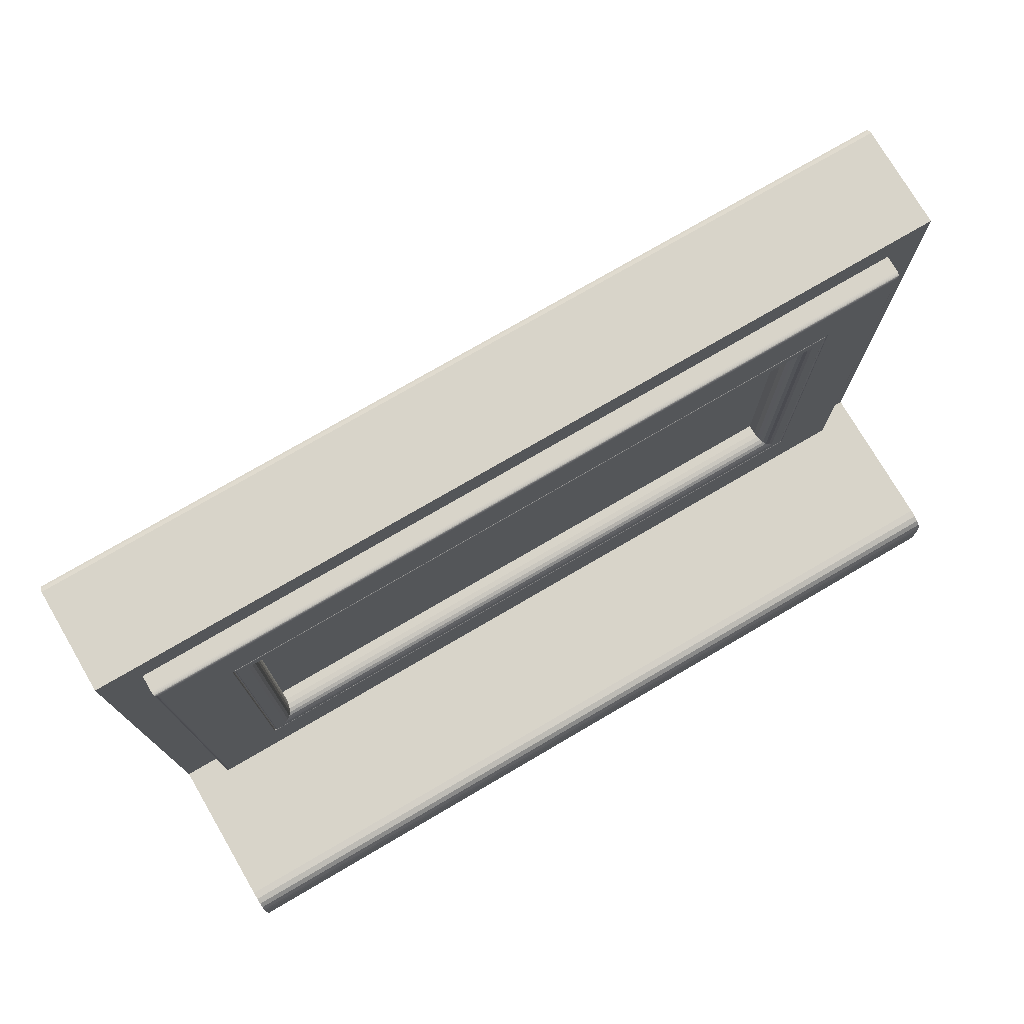
<metadata>
{"format":"obj","ext":"obj","renderer":"f3d","projection":"perspective","resolution":1024,"background":"white","views":[{"elev":75.5,"azim":149.7,"up":"+Y"}]}
</metadata>
<code>
o Okno_750x500_006
v -1.15 0.4659 0.6339
v -1.15 0.4633 0.6339
v -1.15 0.4633 0.6339
v -1.15 0.4659 0.6339
v -1.15 0.4658 0.633
v -1.15 0.4633 0.633
v -1.15 0.4658 0.633
v -1.15 0.4633 0.633
v -1.15 0.4658 0.633
v -1.15 0.4633 0.633
v -1.15 0.4658 0.633
v -1.15 0.4633 0.633
v -1.15 0.4658 0.633
v -1.15 0.4633 0.633
v -1.15 0.4658 0.633
v -1.15 0.4633 0.633
v -1.15 0.4658 0.633
v -1.15 0.4633 0.633
v -1.15 0.4658 0.6331
v -1.15 0.4633 0.6331
v -1.15 0.4658 0.6331
v -1.15 0.4633 0.6331
v -1.15 0.4658 0.6331
v -1.15 0.4633 0.6331
v -1.15 0.4658 0.6331
v -1.15 0.4633 0.6331
v -1.15 0.4659 0.6338
v -1.15 0.4633 0.6338
v -1.15 0.4659 0.6338
v -1.15 0.4633 0.6338
v -1.15 0.4659 0.6338
v -1.15 0.4633 0.6338
v -1.15 0.4659 0.6338
v -1.15 0.4633 0.6338
v -1.15 0.4659 0.6338
v -1.15 0.4633 0.6338
v -1.15 0.4659 0.6338
v -1.15 0.4633 0.6338
v -1.15 0.4659 0.6338
v -1.15 0.4633 0.6338
v -1.15 0.4659 0.6338
v -1.15 0.4633 0.6338
v -1.15 0.4659 0.6338
v -1.15 0.4633 0.6338
v -1.15 0.4663 0.6338
v -1.15 0.4663 0.6338
v -1.15 0.4659 0.633
v -1.15 0.4659 0.633
v -1.15 0.4659 0.633
v -1.15 0.4659 0.633
v -1.15 0.4659 0.633
v -1.15 0.4659 0.633
v -1.15 0.4659 0.633
v -1.15 0.4659 0.633
v -1.15 0.4659 0.633
v -1.15 0.4659 0.633
v -1.15 0.4659 0.6331
v -1.15 0.4662 0.6337
v -1.15 0.4662 0.6338
v -1.15 0.4662 0.6338
v -1.15 0.4662 0.6338
v -1.15 0.4662 0.6338
v -1.15 0.4662 0.6338
v -1.15 0.4662 0.6338
v -1.15 0.4662 0.6338
v -1.15 0.4662 0.6338
v -1.15 0.4667 0.6335
v -1.15 0.4667 0.6335
v -1.15 0.4659 0.6329
v -1.15 0.4659 0.6329
v -1.15 0.466 0.633
v -1.15 0.466 0.633
v -1.15 0.466 0.633
v -1.15 0.466 0.633
v -1.15 0.466 0.633
v -1.15 0.466 0.633
v -1.15 0.466 0.633
v -1.15 0.466 0.633
v -1.15 0.466 0.633
v -1.15 0.4666 0.6334
v -1.15 0.4666 0.6334
v -1.15 0.4666 0.6334
v -1.15 0.4666 0.6334
v -1.15 0.4666 0.6334
v -1.15 0.4666 0.6334
v -1.15 0.4666 0.6334
v -1.15 0.4666 0.6334
v -1.15 0.4666 0.6334
v -1.15 0.4668 0.6331
v -1.15 0.4668 0.6331
v -1.15 0.466 0.6329
v -1.15 0.466 0.6329
v -1.15 0.466 0.6329
v -1.15 0.466 0.6329
v -1.15 0.466 0.6329
v -1.15 0.466 0.6329
v -1.15 0.466 0.6329
v -1.15 0.466 0.6329
v -1.15 0.466 0.6329
v -1.15 0.466 0.6329
v -1.15 0.466 0.6329
v -1.15 0.4668 0.633
v -1.15 0.4668 0.633
v -1.15 0.4668 0.633
v -1.15 0.4668 0.633
v -1.15 0.4668 0.633
v -1.15 0.4668 0.6331
v -1.15 0.4668 0.6331
v -1.15 0.4668 0.6331
v -1.15 0.4668 0.6331
v -1.15 0.468 0.6253
v -1.15 0.468 0.6253
v -1.15 0.4672 0.6252
v -1.15 0.4672 0.6252
v -1.15 0.4672 0.6252
v -1.15 0.4672 0.6252
v -1.15 0.4672 0.6252
v -1.15 0.4672 0.6252
v -1.15 0.4672 0.6252
v -1.15 0.4672 0.6252
v -1.15 0.4672 0.6252
v -1.15 0.4672 0.6252
v -1.15 0.4672 0.6252
v -1.15 0.468 0.6253
v -1.15 0.468 0.6253
v -1.15 0.468 0.6253
v -1.15 0.468 0.6253
v -1.15 0.468 0.6253
v -1.15 0.468 0.6253
v -1.15 0.468 0.6253
v -1.15 0.468 0.6253
v -1.15 0.468 0.6253
v -1.095 0.4659 0.6339
v -1.095 0.4659 0.6339
v -1.095 0.4633 0.6339
v -1.095 0.4633 0.6339
v -1.095 0.4658 0.633
v -1.095 0.4633 0.633
v -1.095 0.4658 0.633
v -1.095 0.4633 0.633
v -1.095 0.4658 0.633
v -1.095 0.4633 0.633
v -1.095 0.4658 0.633
v -1.095 0.4633 0.633
v -1.095 0.4658 0.633
v -1.095 0.4633 0.633
v -1.095 0.4658 0.633
v -1.095 0.4633 0.633
v -1.095 0.4658 0.633
v -1.095 0.4633 0.633
v -1.095 0.4658 0.6331
v -1.095 0.4633 0.6331
v -1.095 0.4658 0.6331
v -1.095 0.4633 0.6331
v -1.095 0.4658 0.6331
v -1.095 0.4633 0.6331
v -1.095 0.4658 0.6331
v -1.095 0.4633 0.6331
v -1.095 0.4659 0.6338
v -1.095 0.4633 0.6338
v -1.095 0.4659 0.6338
v -1.095 0.4633 0.6338
v -1.095 0.4659 0.6338
v -1.095 0.4633 0.6338
v -1.095 0.4659 0.6338
v -1.095 0.4633 0.6338
v -1.095 0.4659 0.6338
v -1.095 0.4633 0.6338
v -1.095 0.4659 0.6338
v -1.095 0.4633 0.6338
v -1.095 0.4659 0.6338
v -1.095 0.4633 0.6338
v -1.095 0.4659 0.6338
v -1.095 0.4633 0.6338
v -1.095 0.4659 0.6338
v -1.095 0.4633 0.6338
v -1.095 0.4663 0.6338
v -1.095 0.4663 0.6338
v -1.095 0.4659 0.633
v -1.095 0.4659 0.633
v -1.095 0.4659 0.633
v -1.095 0.4659 0.633
v -1.095 0.4659 0.633
v -1.095 0.4659 0.633
v -1.095 0.4659 0.633
v -1.095 0.4659 0.633
v -1.095 0.4659 0.633
v -1.095 0.4659 0.633
v -1.095 0.4659 0.6331
v -1.095 0.4662 0.6337
v -1.095 0.4662 0.6338
v -1.095 0.4662 0.6338
v -1.095 0.4662 0.6338
v -1.095 0.4662 0.6338
v -1.095 0.4662 0.6338
v -1.095 0.4662 0.6338
v -1.095 0.4662 0.6338
v -1.095 0.4662 0.6338
v -1.095 0.4667 0.6335
v -1.095 0.4667 0.6335
v -1.095 0.4659 0.6329
v -1.095 0.4659 0.6329
v -1.095 0.466 0.633
v -1.095 0.466 0.633
v -1.095 0.466 0.633
v -1.095 0.466 0.633
v -1.095 0.466 0.633
v -1.095 0.466 0.633
v -1.095 0.466 0.633
v -1.095 0.466 0.633
v -1.095 0.466 0.633
v -1.095 0.4666 0.6334
v -1.095 0.4666 0.6334
v -1.095 0.4666 0.6334
v -1.095 0.4666 0.6334
v -1.095 0.4666 0.6334
v -1.095 0.4666 0.6334
v -1.095 0.4666 0.6334
v -1.095 0.4666 0.6334
v -1.095 0.4666 0.6334
v -1.095 0.4668 0.6331
v -1.095 0.4668 0.6331
v -1.095 0.466 0.6329
v -1.095 0.466 0.6329
v -1.095 0.466 0.6329
v -1.095 0.466 0.6329
v -1.095 0.466 0.6329
v -1.095 0.466 0.6329
v -1.095 0.466 0.6329
v -1.095 0.466 0.6329
v -1.095 0.466 0.6329
v -1.095 0.466 0.6329
v -1.095 0.466 0.6329
v -1.095 0.4668 0.633
v -1.095 0.4668 0.633
v -1.095 0.4668 0.633
v -1.095 0.4668 0.633
v -1.095 0.4668 0.633
v -1.095 0.4668 0.6331
v -1.095 0.4668 0.6331
v -1.095 0.4668 0.6331
v -1.095 0.4668 0.6331
v -1.095 0.468 0.6253
v -1.095 0.468 0.6253
v -1.095 0.4672 0.6252
v -1.095 0.4672 0.6252
v -1.095 0.4672 0.6252
v -1.095 0.4672 0.6252
v -1.095 0.4672 0.6252
v -1.095 0.4672 0.6252
v -1.095 0.4672 0.6252
v -1.095 0.4672 0.6252
v -1.095 0.4672 0.6252
v -1.095 0.4672 0.6252
v -1.095 0.4672 0.6252
v -1.095 0.468 0.6253
v -1.095 0.468 0.6253
v -1.095 0.468 0.6253
v -1.095 0.468 0.6253
v -1.095 0.468 0.6253
v -1.095 0.468 0.6253
v -1.095 0.468 0.6253
v -1.095 0.468 0.6253
v -1.095 0.468 0.6253
v -1.095 0.4633 0.6331
v -1.15 0.4633 0.6331
v -1.15 0.4633 0.633
v -1.095 0.4633 0.633
v -1.15 0.4659 0.633
v -1.095 0.4659 0.633
v -1.15 0.4663 0.6307
v -1.095 0.4663 0.6307
v -1.15 0.4672 0.6252
v -1.095 0.4672 0.6252
v -1.15 0.466 0.6329
v -1.095 0.466 0.6329
v -1.095 0.4658 0.6331
v -1.15 0.4658 0.6331
v -1.15 0.466 0.633
v -1.095 0.466 0.633
v -1.15 0.4659 0.6331
v -1.095 0.4659 0.6331
v -1.148 0.5001 0.6197
v -1.148 0.4683 0.6197
v -1.15 0.4658 0.6197
v -1.15 0.5026 0.6197
v -1.097 0.5001 0.6197
v -1.095 0.5026 0.6197
v -1.097 0.4683 0.6197
v -1.095 0.4658 0.6197
v -1.148 0.4683 0.6187
v -1.148 0.5001 0.6187
v -1.097 0.5001 0.6187
v -1.097 0.4683 0.6187
v -1.143 0.4727 0.6183
v -1.147 0.4686 0.6183
v -1.147 0.4999 0.6183
v -1.143 0.4958 0.6183
v -1.098 0.4999 0.6183
v -1.102 0.4958 0.6183
v -1.098 0.4686 0.6183
v -1.102 0.4727 0.6183
v -1.143 0.4729 0.6183
v -1.143 0.4955 0.6183
v -1.142 0.4948 0.6183
v -1.142 0.4737 0.6183
v -1.102 0.4955 0.6183
v -1.103 0.4948 0.6183
v -1.102 0.4729 0.6183
v -1.103 0.4737 0.6183
v -1.141 0.4745 0.6201
v -1.141 0.4745 0.6195
v -1.141 0.4939 0.6195
v -1.141 0.4939 0.6201
v -1.103 0.4939 0.6195
v -1.103 0.4939 0.6201
v -1.103 0.4745 0.6195
v -1.103 0.4745 0.6201
v -1.148 0.5001 0.6186
v -1.148 0.4683 0.6186
v -1.148 0.5001 0.6186
v -1.148 0.4683 0.6186
v -1.148 0.5001 0.6185
v -1.148 0.4683 0.6185
v -1.148 0.5001 0.6184
v -1.148 0.4683 0.6184
v -1.148 0.5001 0.6184
v -1.148 0.4684 0.6184
v -1.097 0.5001 0.6186
v -1.097 0.5001 0.6186
v -1.097 0.5001 0.6185
v -1.097 0.5001 0.6184
v -1.097 0.5001 0.6184
v -1.097 0.4683 0.6186
v -1.097 0.4683 0.6186
v -1.097 0.4683 0.6185
v -1.097 0.4683 0.6184
v -1.097 0.4684 0.6184
v -1.147 0.4685 0.6183
v -1.147 0.4999 0.6183
v -1.147 0.4685 0.6183
v -1.147 0.5 0.6183
v -1.147 0.4684 0.6183
v -1.147 0.5 0.6183
v -1.147 0.4684 0.6184
v -1.147 0.5 0.6184
v -1.098 0.4999 0.6183
v -1.097 0.5 0.6183
v -1.097 0.5 0.6183
v -1.097 0.5 0.6184
v -1.098 0.4685 0.6183
v -1.097 0.4685 0.6183
v -1.097 0.4684 0.6183
v -1.097 0.4684 0.6184
v -1.143 0.4957 0.6184
v -1.143 0.4956 0.6185
v -1.143 0.4728 0.6185
v -1.143 0.4728 0.6184
v -1.102 0.4957 0.6184
v -1.102 0.4956 0.6185
v -1.102 0.4728 0.6184
v -1.102 0.4728 0.6185
v -1.143 0.4728 0.6184
v -1.143 0.4956 0.6184
v -1.102 0.4956 0.6184
v -1.102 0.4728 0.6184
v -1.143 0.4957 0.6183
v -1.143 0.4727 0.6183
v -1.102 0.4957 0.6183
v -1.102 0.4727 0.6183
v -1.143 0.4729 0.6183
v -1.143 0.4955 0.6183
v -1.102 0.4955 0.6183
v -1.102 0.4729 0.6183
v -1.143 0.4957 0.6183
v -1.143 0.4727 0.6183
v -1.143 0.4957 0.6183
v -1.143 0.4727 0.6183
v -1.102 0.4957 0.6183
v -1.102 0.4957 0.6183
v -1.102 0.4727 0.6183
v -1.102 0.4727 0.6183
v -1.143 0.4729 0.6183
v -1.143 0.4956 0.6183
v -1.143 0.4729 0.6183
v -1.143 0.4956 0.6183
v -1.102 0.4956 0.6183
v -1.102 0.4956 0.6183
v -1.102 0.4729 0.6183
v -1.102 0.4729 0.6183
v -1.142 0.4945 0.6184
v -1.142 0.4739 0.6184
v -1.142 0.4943 0.6185
v -1.142 0.4741 0.6185
v -1.142 0.4942 0.6186
v -1.142 0.4743 0.6186
v -1.103 0.4945 0.6184
v -1.103 0.4943 0.6185
v -1.103 0.4942 0.6186
v -1.103 0.4739 0.6184
v -1.103 0.4741 0.6185
v -1.103 0.4743 0.6186
v -1.141 0.4745 0.6192
v -1.141 0.494 0.6192
v -1.141 0.4744 0.6189
v -1.141 0.4941 0.6189
v -1.103 0.494 0.6192
v -1.103 0.4941 0.6189
v -1.103 0.4745 0.6192
v -1.103 0.4744 0.6189
v -1.141 0.4939 0.6236
v -1.141 0.4745 0.6236
v -1.103 0.4939 0.6236
v -1.103 0.4745 0.6236
v -1.103 0.4745 0.6201
v -1.141 0.4745 0.6201
v -1.141 0.4939 0.6201
v -1.103 0.4939 0.6201
v -1.15 0.4658 0.6252
v -1.15 0.5026 0.6252
v -1.095 0.5026 0.6252
v -1.095 0.4658 0.6252
v -1.15 0.468 0.6252
v -1.15 0.5026 0.6252
v -1.095 0.468 0.6252
v -1.095 0.5026 0.6252
v -1.15 0.468 0.6262
v -1.15 0.5026 0.6262
v -1.095 0.468 0.6262
v -1.095 0.5026 0.6262
v -1.145 0.4713 0.6266
v -1.145 0.4971 0.6266
v -1.15 0.5024 0.6266
v -1.15 0.4683 0.6266
v -1.1 0.4713 0.6266
v -1.095 0.4683 0.6266
v -1.1 0.4971 0.6266
v -1.095 0.5024 0.6266
v -1.144 0.4717 0.6252
v -1.144 0.4968 0.6252
v -1.144 0.4968 0.6261
v -1.144 0.4717 0.6261
v -1.101 0.4717 0.6252
v -1.101 0.4717 0.6261
v -1.101 0.4968 0.6252
v -1.101 0.4968 0.6261
v -1.142 0.4738 0.6252
v -1.142 0.4946 0.6252
v -1.103 0.4738 0.6252
v -1.103 0.4946 0.6252
v -1.142 0.4743 0.6247
v -1.103 0.4743 0.6247
v -1.142 0.4942 0.6247
v -1.103 0.4942 0.6247
v -1.142 0.4739 0.6252
v -1.142 0.4945 0.6252
v -1.103 0.4739 0.6252
v -1.103 0.4945 0.6252
v -1.142 0.474 0.6252
v -1.142 0.4944 0.6252
v -1.142 0.4741 0.6251
v -1.142 0.4943 0.6251
v -1.142 0.4742 0.625
v -1.142 0.4942 0.625
v -1.142 0.4743 0.6249
v -1.142 0.4942 0.6249
v -1.103 0.474 0.6252
v -1.103 0.4741 0.6251
v -1.103 0.4742 0.625
v -1.103 0.4743 0.6249
v -1.103 0.4944 0.6252
v -1.103 0.4943 0.6251
v -1.103 0.4942 0.625
v -1.103 0.4942 0.6249
v -1.144 0.4968 0.6262
v -1.144 0.4717 0.6262
v -1.101 0.4717 0.6262
v -1.101 0.4968 0.6262
v -1.144 0.4968 0.6263
v -1.144 0.4717 0.6263
v -1.144 0.4968 0.6264
v -1.144 0.4716 0.6264
v -1.144 0.4969 0.6265
v -1.144 0.4715 0.6265
v -1.144 0.497 0.6266
v -1.144 0.4714 0.6266
v -1.101 0.4717 0.6263
v -1.101 0.4716 0.6264
v -1.101 0.4715 0.6265
v -1.1 0.4714 0.6266
v -1.101 0.4968 0.6263
v -1.101 0.4968 0.6264
v -1.101 0.4969 0.6265
v -1.1 0.497 0.6266
v -1.15 0.5025 0.6265
v -1.15 0.4681 0.6265
v -1.095 0.4681 0.6265
v -1.095 0.5025 0.6265
v -1.15 0.5026 0.6264
v -1.15 0.468 0.6264
v -1.095 0.468 0.6264
v -1.095 0.5026 0.6264
v -1.15 0.4658 0.6197
v -1.095 0.4658 0.6197
v -1.095 0.4673 0.6197
v -1.15 0.4673 0.6197
v -1.15 0.4658 0.6101
v -1.095 0.4658 0.6101
v -1.095 0.4636 0.6101
v -1.15 0.4636 0.6101
v -1.15 0.4636 0.6087
v -1.095 0.4636 0.6087
v -1.095 0.4673 0.6123
v -1.15 0.4673 0.6123
v -1.15 0.4659 0.6087
v -1.15 0.4673 0.61
v -1.15 0.4672 0.6095
v -1.15 0.4671 0.6091
v -1.15 0.4668 0.6089
v -1.15 0.4664 0.6087
v -1.095 0.4659 0.6087
v -1.095 0.4673 0.61
v -1.095 0.4672 0.6095
v -1.095 0.4671 0.6091
v -1.095 0.4668 0.6089
v -1.095 0.4664 0.6087
f 415 416 417 418
f 311 312 313 314
f 314 313 315 316
f 316 315 317 318
f 318 317 312 311
f 1 2 3 4
f 5 6 2 1
f 7 8 6 5
f 9 10 8 7
f 11 12 10 9
f 13 14 12 11
f 15 16 14 13
f 17 18 16 15
f 19 20 18 17
f 21 22 20 19
f 23 24 22 21
f 25 26 24 23
f 27 28 26 25
f 29 30 28 27
f 31 32 30 29
f 33 34 32 31
f 35 36 34 33
f 37 38 36 35
f 39 40 38 37
f 41 42 40 39
f 43 44 42 41
f 4 3 44 43
f 45 1 4 46
f 47 5 1 45
f 48 7 5 47
f 49 9 7 48
f 50 11 9 49
f 51 13 11 50
f 52 15 13 51
f 53 17 15 52
f 54 19 17 53
f 55 21 19 54
f 56 23 21 55
f 57 25 23 56
f 58 27 25 57
f 59 29 27 58
f 60 31 29 59
f 61 33 31 60
f 62 35 33 61
f 63 37 35 62
f 64 39 37 63
f 65 41 39 64
f 66 43 41 65
f 46 4 43 66
f 67 45 46 68
f 69 47 45 67
f 70 48 47 69
f 71 49 48 70
f 72 50 49 71
f 73 51 50 72
f 74 52 51 73
f 75 53 52 74
f 76 54 53 75
f 77 55 54 76
f 78 56 55 77
f 79 57 56 78
f 80 58 57 79
f 81 59 58 80
f 82 60 59 81
f 83 61 60 82
f 84 62 61 83
f 85 63 62 84
f 86 64 63 85
f 87 65 64 86
f 88 66 65 87
f 68 46 66 88
f 89 67 68 90
f 91 69 67 89
f 92 70 69 91
f 93 71 70 92
f 94 72 71 93
f 95 73 72 94
f 96 74 73 95
f 97 75 74 96
f 98 76 75 97
f 99 77 76 98
f 100 78 77 99
f 101 79 78 100
f 102 80 79 101
f 103 81 80 102
f 104 82 81 103
f 105 83 82 104
f 106 84 83 105
f 107 85 84 106
f 108 86 85 107
f 109 87 86 108
f 110 88 87 109
f 90 68 88 110
f 111 89 90 112
f 113 91 89 111
f 114 92 91 113
f 115 93 92 114
f 116 94 93 115
f 117 95 94 116
f 118 96 95 117
f 119 97 96 118
f 120 98 97 119
f 121 99 98 120
f 122 100 99 121
f 123 101 100 122
f 124 102 101 123
f 125 103 102 124
f 126 104 103 125
f 127 105 104 126
f 128 106 105 127
f 129 107 106 128
f 130 108 107 129
f 131 109 108 130
f 132 110 109 131
f 112 90 110 132
f 42 44 3 2
f 8 10 12 6
f 6 12 14 16
f 6 16 18 20
f 6 20 22 24
f 6 24 26 28
f 2 6 28 30
f 2 30 32 34
f 2 34 36 38
f 2 38 40 42
f 116 115 114 113
f 117 116 113 118
f 119 118 113 120
f 121 120 113 122
f 123 122 113 124
f 124 113 111 125
f 126 125 111 127
f 128 127 111 129
f 130 129 111 131
f 131 111 112 132
f 133 134 135 136
f 137 133 136 138
f 139 137 138 140
f 141 139 140 142
f 143 141 142 144
f 145 143 144 146
f 147 145 146 148
f 149 147 148 150
f 151 149 150 152
f 153 151 152 154
f 155 153 154 156
f 157 155 156 158
f 159 157 158 160
f 161 159 160 162
f 163 161 162 164
f 165 163 164 166
f 167 165 166 168
f 169 167 168 170
f 171 169 170 172
f 173 171 172 174
f 175 173 174 176
f 134 175 176 135
f 177 178 134 133
f 179 177 133 137
f 180 179 137 139
f 181 180 139 141
f 182 181 141 143
f 183 182 143 145
f 184 183 145 147
f 185 184 147 149
f 186 185 149 151
f 187 186 151 153
f 188 187 153 155
f 189 188 155 157
f 190 189 157 159
f 191 190 159 161
f 192 191 161 163
f 193 192 163 165
f 194 193 165 167
f 195 194 167 169
f 196 195 169 171
f 197 196 171 173
f 198 197 173 175
f 178 198 175 134
f 199 200 178 177
f 201 199 177 179
f 202 201 179 180
f 203 202 180 181
f 204 203 181 182
f 205 204 182 183
f 206 205 183 184
f 207 206 184 185
f 208 207 185 186
f 209 208 186 187
f 210 209 187 188
f 211 210 188 189
f 212 211 189 190
f 213 212 190 191
f 214 213 191 192
f 215 214 192 193
f 216 215 193 194
f 217 216 194 195
f 218 217 195 196
f 219 218 196 197
f 220 219 197 198
f 200 220 198 178
f 221 222 200 199
f 223 221 199 201
f 224 223 201 202
f 225 224 202 203
f 226 225 203 204
f 227 226 204 205
f 228 227 205 206
f 229 228 206 207
f 230 229 207 208
f 231 230 208 209
f 232 231 209 210
f 233 232 210 211
f 234 233 211 212
f 235 234 212 213
f 236 235 213 214
f 237 236 214 215
f 238 237 215 216
f 239 238 216 217
f 240 239 217 218
f 241 240 218 219
f 242 241 219 220
f 222 242 220 200
f 243 244 222 221
f 245 243 221 223
f 246 245 223 224
f 247 246 224 225
f 248 247 225 226
f 249 248 226 227
f 250 249 227 228
f 251 250 228 229
f 252 251 229 230
f 253 252 230 231
f 254 253 231 232
f 255 254 232 233
f 256 255 233 234
f 257 256 234 235
f 258 257 235 236
f 259 258 236 237
f 260 259 237 238
f 261 260 238 239
f 262 261 239 240
f 263 262 240 241
f 264 263 241 242
f 244 264 242 222
f 144 142 140 138
f 146 144 138 148
f 150 148 138 152
f 154 152 138 156
f 158 156 138 160
f 160 138 136 162
f 164 162 136 166
f 168 166 136 170
f 172 170 136 174
f 174 136 135 176
f 263 264 244 243
f 246 247 248 245
f 245 248 249 250
f 245 250 251 252
f 245 252 253 254
f 245 254 255 256
f 243 245 256 257
f 243 257 258 259
f 243 259 260 261
f 243 261 262 263
f 265 266 267 268
f 268 267 269 270
f 270 269 271 272
f 272 271 273 274
f 274 273 275 276
f 277 278 266 265
f 279 280 276 275
f 281 282 280 279
f 278 277 282 281
f 283 284 285 286
f 287 283 286 288
f 289 287 288 290
f 284 289 290 285
f 291 284 283 292
f 292 283 287 293
f 293 287 289 294
f 294 289 284 291
f 295 296 297 298
f 298 297 299 300
f 300 299 301 302
f 302 301 296 295
f 303 304 305 306
f 304 307 308 305
f 307 309 310 308
f 309 303 306 310
f 319 320 291 292
f 321 322 320 319
f 323 324 322 321
f 325 326 324 323
f 327 328 326 325
f 329 319 292 293
f 330 321 319 329
f 331 323 321 330
f 332 325 323 331
f 333 327 325 332
f 334 329 293 294
f 335 330 329 334
f 336 331 330 335
f 337 332 331 336
f 338 333 332 337
f 320 334 294 291
f 322 335 334 320
f 324 336 335 322
f 326 337 336 324
f 328 338 337 326
f 339 340 297 296
f 341 342 340 339
f 343 344 342 341
f 345 346 344 343
f 328 327 346 345
f 340 347 299 297
f 342 348 347 340
f 344 349 348 342
f 346 350 349 344
f 327 333 350 346
f 347 351 301 299
f 348 352 351 347
f 349 353 352 348
f 350 354 353 349
f 333 338 354 350
f 351 339 296 301
f 352 341 339 351
f 353 343 341 352
f 354 345 343 353
f 338 328 345 354
f 355 356 357 358
f 359 360 356 355
f 361 362 360 359
f 358 357 362 361
f 363 357 356 364
f 364 356 360 365
f 365 360 362 366
f 366 362 357 363
f 298 367 368 295
f 300 369 367 298
f 302 370 369 300
f 295 368 370 302
f 303 371 372 304
f 304 372 373 307
f 307 373 374 309
f 309 374 371 303
f 367 375 376 368
f 375 377 378 376
f 377 355 358 378
f 369 379 375 367
f 379 380 377 375
f 380 359 355 377
f 370 381 379 369
f 381 382 380 379
f 382 361 359 380
f 368 376 381 370
f 376 378 382 381
f 378 358 361 382
f 371 383 384 372
f 383 385 386 384
f 385 363 364 386
f 372 384 387 373
f 384 386 388 387
f 386 364 365 388
f 373 387 389 374
f 387 388 390 389
f 388 365 366 390
f 374 389 383 371
f 389 390 385 383
f 390 366 363 385
f 391 392 306 305
f 393 394 392 391
f 395 396 394 393
f 397 391 305 308
f 398 393 391 397
f 399 395 393 398
f 400 397 308 310
f 401 398 397 400
f 402 399 398 401
f 392 400 310 306
f 394 401 400 392
f 396 402 401 394
f 403 404 313 312
f 405 406 404 403
f 396 395 406 405
f 404 407 315 313
f 406 408 407 404
f 395 399 408 406
f 407 409 317 315
f 408 410 409 407
f 399 402 410 408
f 409 403 312 317
f 410 405 403 409
f 402 396 405 410
f 419 420 286 285
f 420 421 288 286
f 290 288 421 422
f 422 419 285 290
f 423 424 420 419
f 425 423 419 422
f 426 425 422 421
f 424 426 421 420
f 427 428 424 423
f 429 427 423 425
f 430 429 425 426
f 428 430 426 424
f 431 432 433 434
f 435 431 434 436
f 437 435 436 438
f 432 437 438 433
f 439 440 441 442
f 443 439 442 444
f 445 443 444 446
f 440 445 446 441
f 447 448 440 439
f 449 447 439 443
f 450 449 443 445
f 448 450 445 440
f 412 451 452 414
f 411 453 451 412
f 413 454 453 411
f 414 452 454 413
f 447 455 456 448
f 449 457 455 447
f 450 458 457 449
f 448 456 458 450
f 455 459 460 456
f 459 461 462 460
f 461 463 464 462
f 463 465 466 464
f 465 451 453 466
f 457 467 459 455
f 467 468 461 459
f 468 469 463 461
f 469 470 465 463
f 470 452 451 465
f 458 471 467 457
f 471 472 468 467
f 472 473 469 468
f 473 474 470 469
f 474 454 452 470
f 456 460 471 458
f 460 462 472 471
f 462 464 473 472
f 464 466 474 473
f 466 453 454 474
f 441 475 476 442
f 442 476 477 444
f 444 477 478 446
f 446 478 475 441
f 475 479 480 476
f 479 481 482 480
f 481 483 484 482
f 483 485 486 484
f 485 432 431 486
f 476 480 487 477
f 480 482 488 487
f 482 484 489 488
f 484 486 490 489
f 486 431 435 490
f 477 487 491 478
f 487 488 492 491
f 488 489 493 492
f 489 490 494 493
f 490 435 437 494
f 478 491 479 475
f 491 492 481 479
f 492 493 483 481
f 493 494 485 483
f 494 437 432 485
f 433 495 496 434
f 434 496 497 436
f 436 497 498 438
f 438 498 495 433
f 495 499 500 496
f 499 428 427 500
f 496 500 501 497
f 500 427 429 501
f 497 501 502 498
f 501 429 430 502
f 498 502 499 495
f 502 430 428 499
f 503 504 505 506
f 503 507 508 504
f 509 510 511 512
f 505 513 514 506
f 508 507 510 509
f 507 503 506 515
f 514 516 517 506
f 506 517 518 519
f 506 519 520 515
f 507 515 511 510
f 515 521 512 511
f 513 505 504 522
f 522 504 508 512
f 508 509 512
f 523 522 512 524
f 525 524 512 526
f 521 526 512
f 526 521 515 520
f 525 526 520 519
f 524 525 519 518
f 523 524 518 517
f 522 523 517 516
f 522 516 514 513
f 411 412 311 314
f 413 411 314 316
f 414 413 316 318
f 412 414 318 311

</code>
